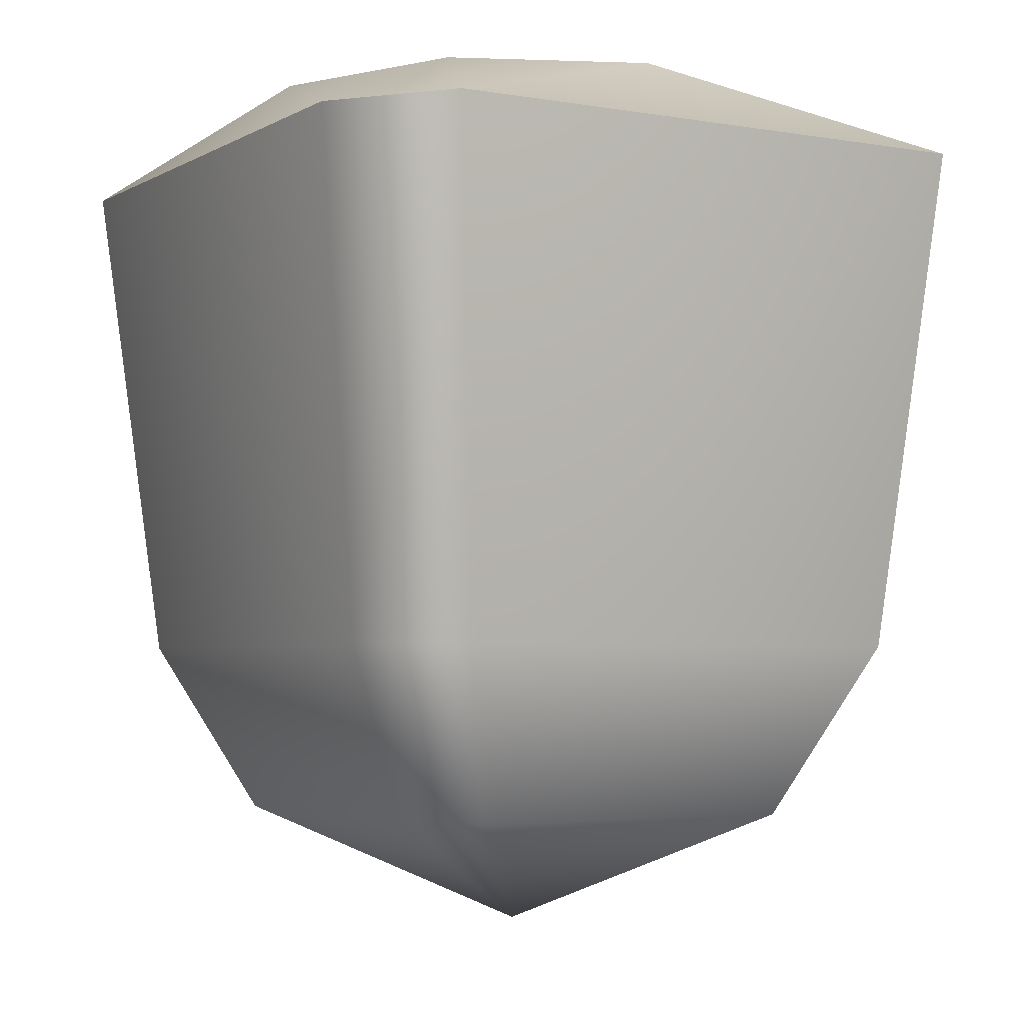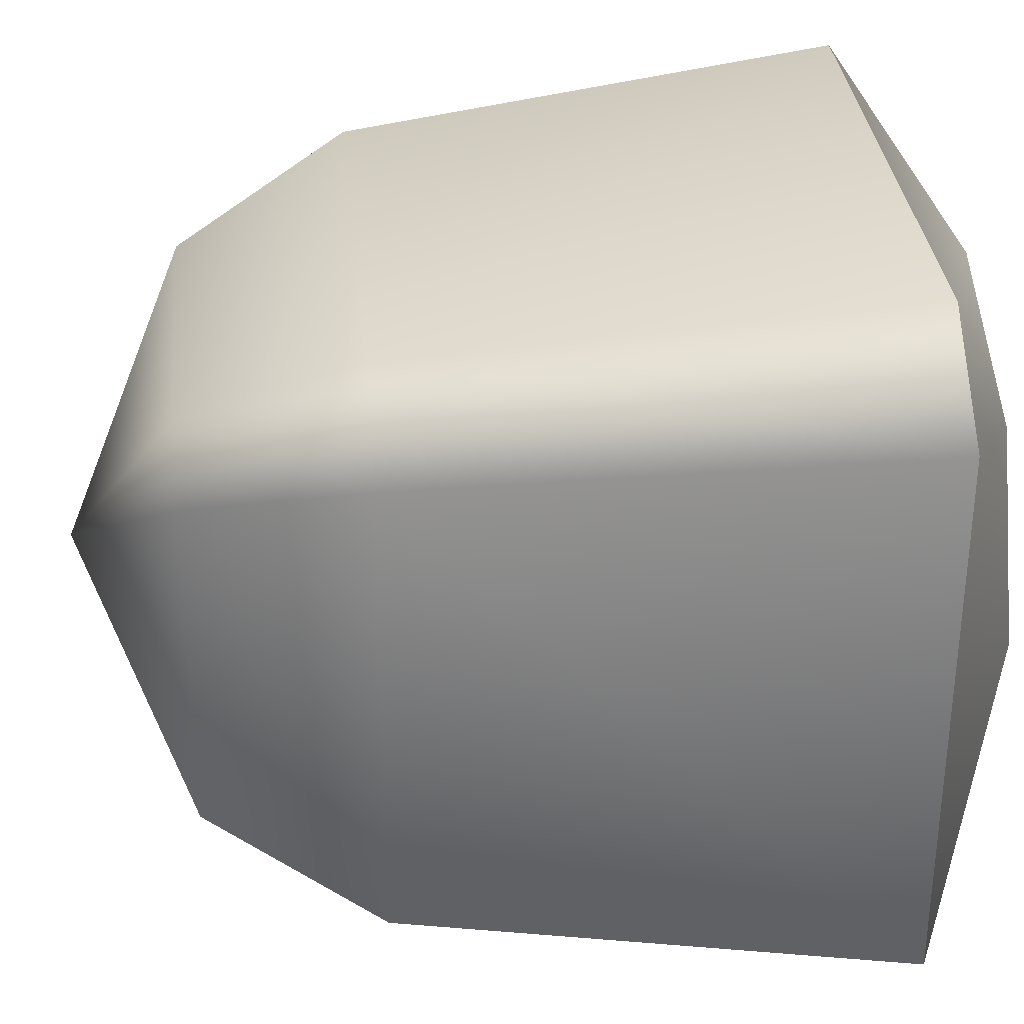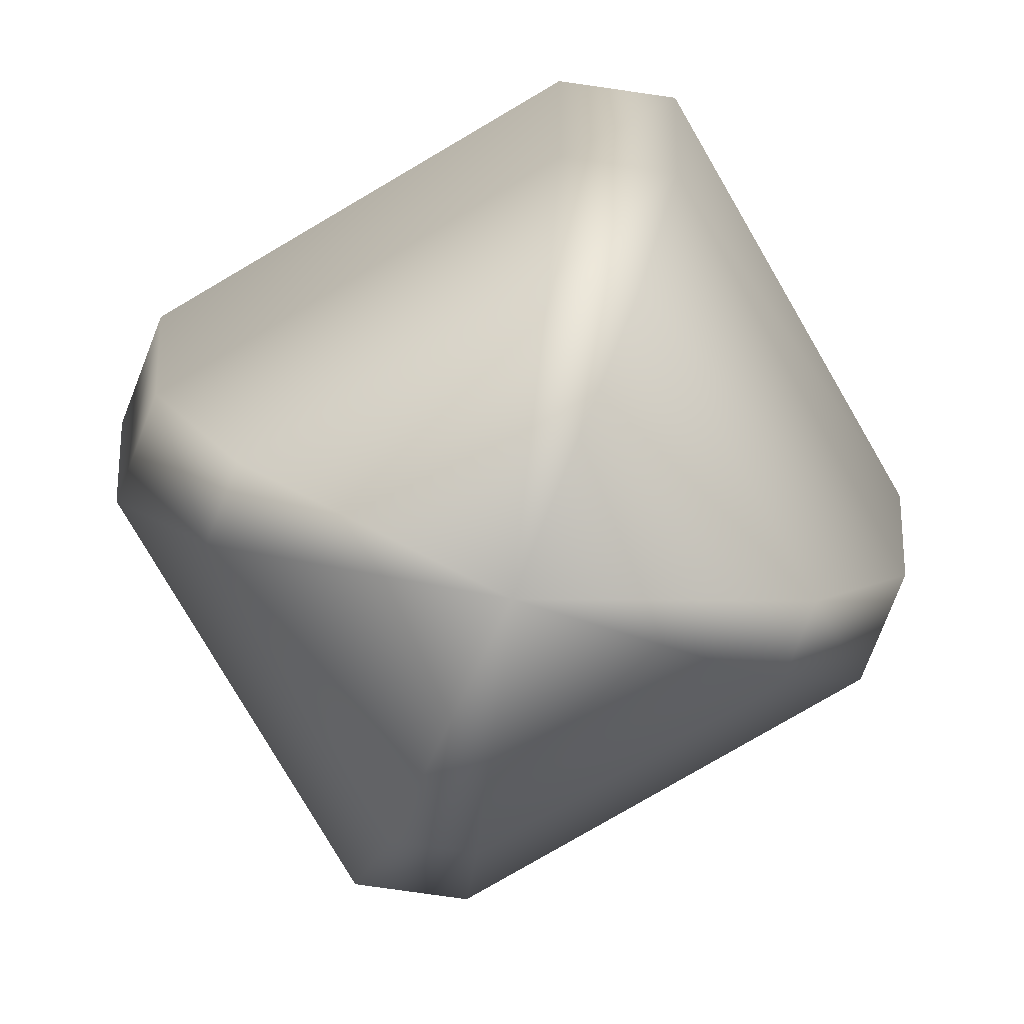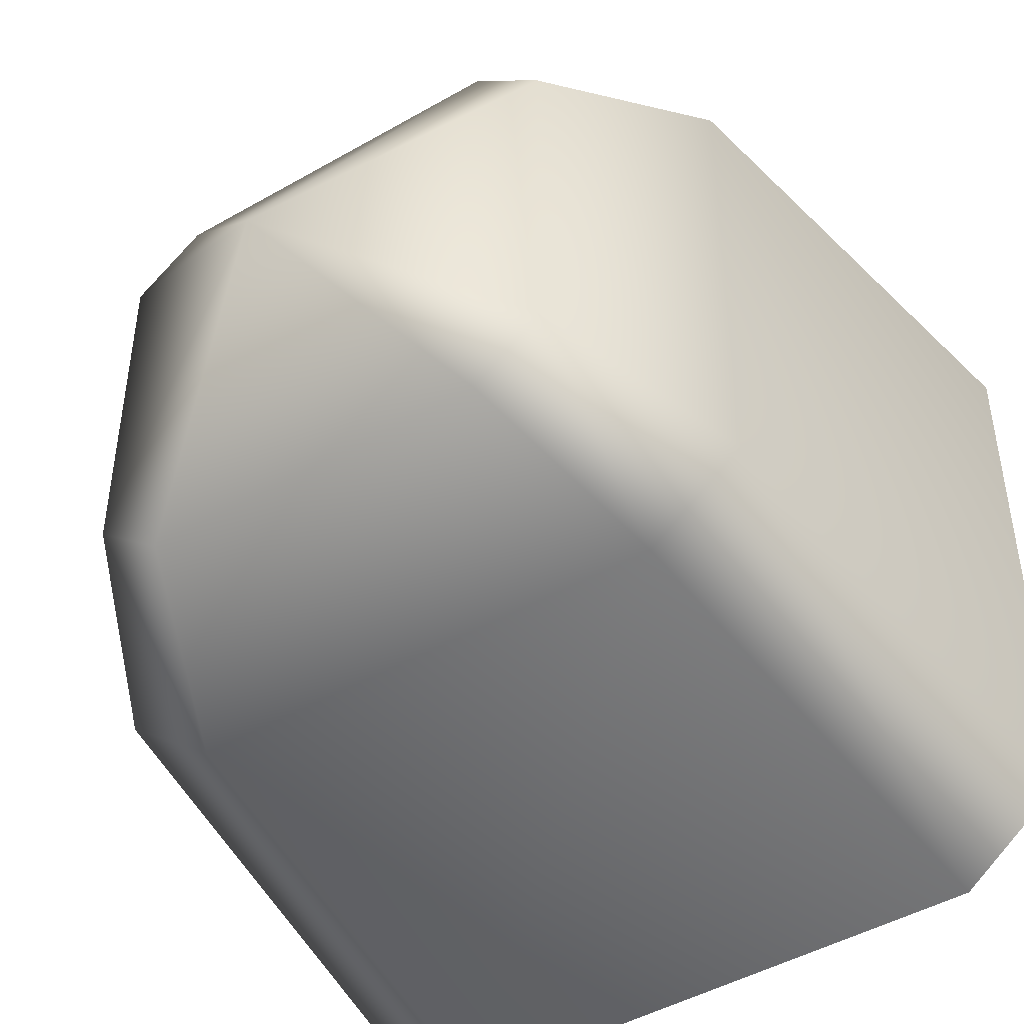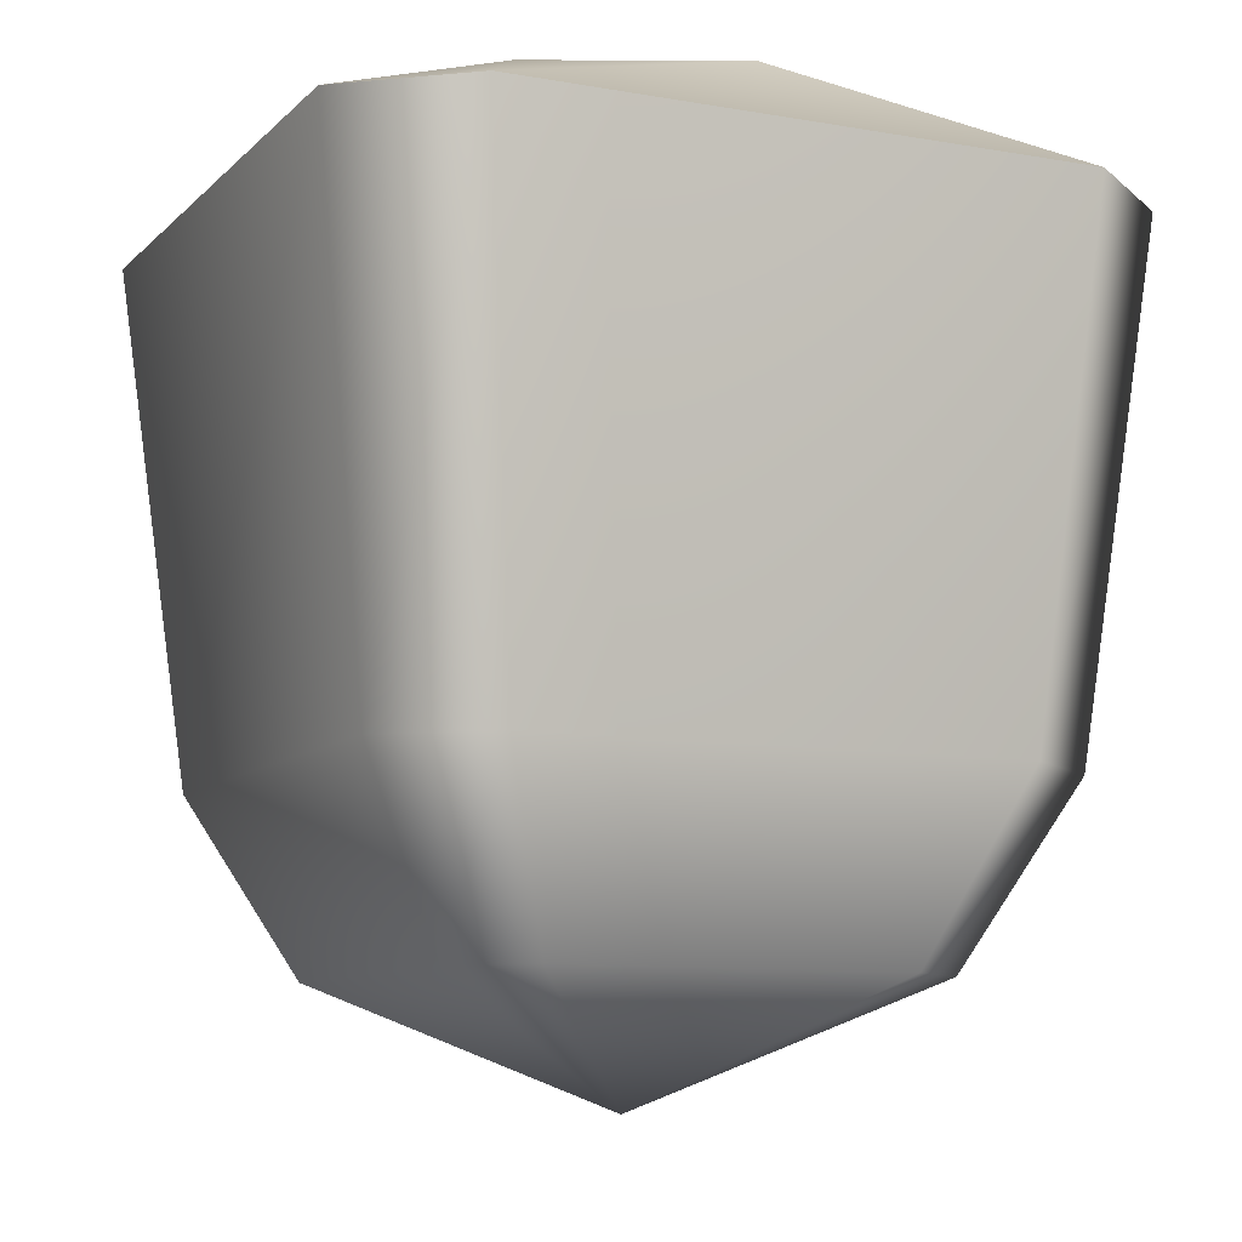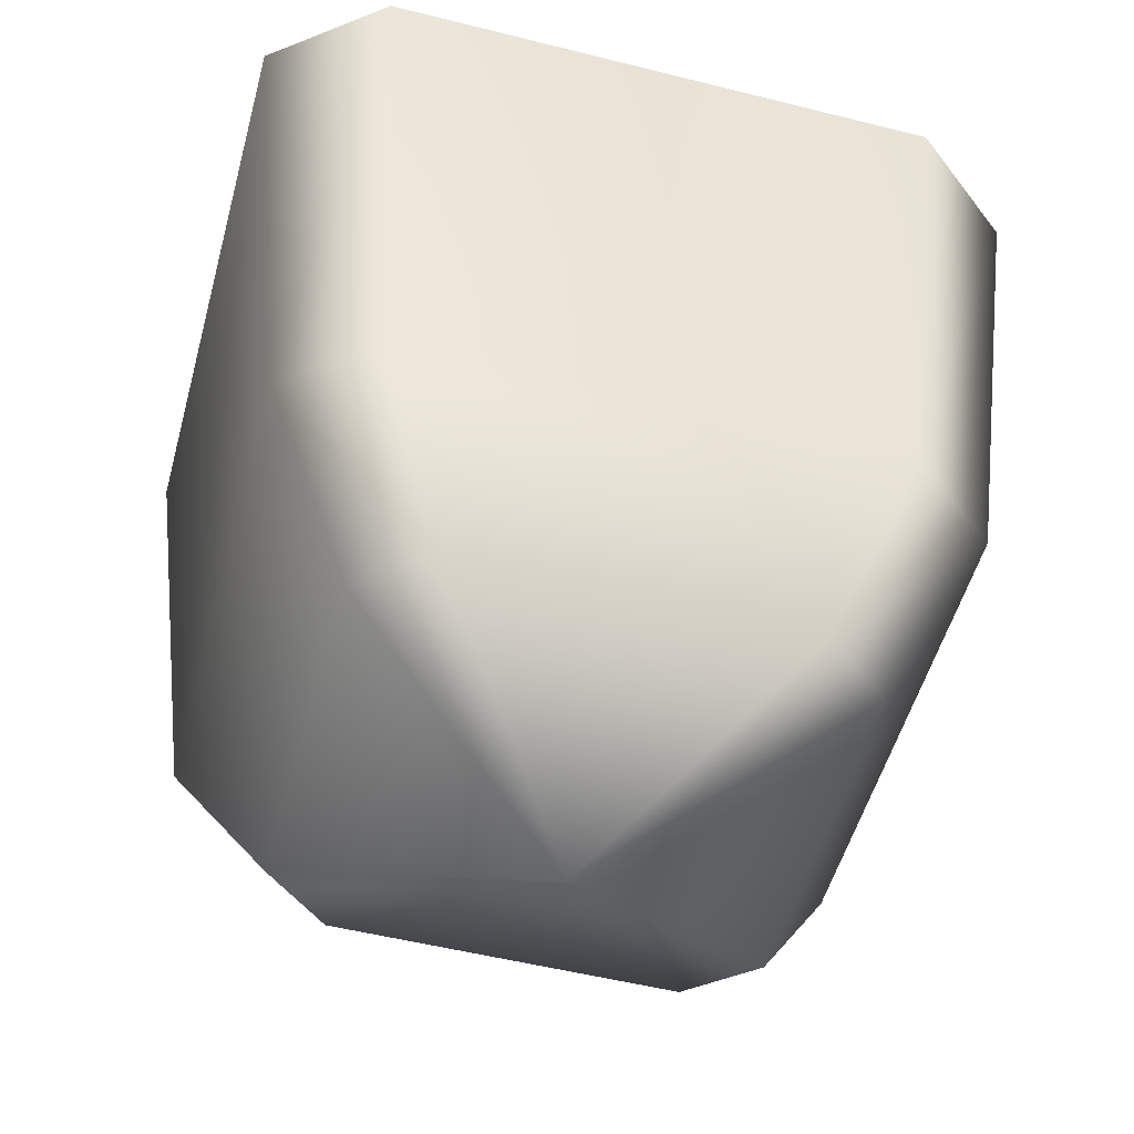
<metadata>
{"format":"obj","ext":"obj","renderer":"f3d","projection":"perspective","resolution":1024,"background":"white","views":[{"elev":-3.7,"azim":59.7,"up":"+Y"},{"elev":32.5,"azim":84.5,"up":"+Z"},{"elev":-79.5,"azim":30.3,"up":"+Y"},{"elev":-46.2,"azim":33.3,"up":"+Z"},{"elev":-9.5,"azim":-24.9,"up":"+Y"},{"elev":-52.0,"azim":164.8,"up":"+Y"}]}
</metadata>
<code>
g AbilityDron_01_DefaultPart
v 0.3492 0.7123 0.2512
v 0.2964 0.264 0.2132
v 0.2129 0.264 0.2793
v 0.2508 0.7123 0.3291
v -0.2129 0.264 0.2793
v -0.2508 0.7123 0.3291
v 0.3492 0.7123 -0.2512
v 0.2964 0.264 -0.2132
v 0.2508 0.7123 -0.329
v 0.2129 0.264 -0.2793
v -0.2508 0.7123 -0.329
v -0.2129 0.264 -0.2793
v -0.3491 0.7123 -0.2512
v -0.2964 0.264 -0.2132
v -0.3491 0.7123 0.2512
v -0.2964 0.264 0.2132
v -0.2964 0.264 -0.2132
v -0.3491 0.7123 -0.2512
v 0.2508 0.7123 0.3291
v 0.1702 0.7876 0.1657
v 0.3492 0.7123 0.2512
v 0.2425 0.7876 7.695e-05
v 0.1661 0.7876 -0.1646
v 0.3492 0.7123 -0.2512
v 0.2508 0.7123 -0.329
v 0.001536 0.7876 -0.241
v -0.1631 0.7876 -0.1646
v -0.2508 0.7123 -0.329
v -0.3491 0.7123 -0.2512
v -0.2545 0.7876 7.695e-05
v -0.1659 0.7876 0.1657
v -0.3491 0.7123 0.2512
v -0.2508 0.7123 0.3291
v 0.001536 0.7876 0.241
v 0.1536 0.1099 0.2015
v -7.57e-06 0.005298 7.57e-06
v -0.1536 0.1099 0.2015
v 0.2138 0.1099 0.1538
v 0.2138 0.1099 -0.1538
v 0.1536 0.1099 -0.2015
v -0.1536 0.1099 -0.2015
v -0.2138 0.1099 -0.1538
v -0.2138 0.1099 0.1538
v 0.1536 0.1099 0.2015
v 0.2138 0.1099 0.1538
v 0.2138 0.1099 -0.1538
v 0.1536 0.1099 -0.2015
v -0.1536 0.1099 -0.2015
v -0.2138 0.1099 -0.1538
v -0.2138 0.1099 0.1538
v -0.2138 0.1099 -0.1538
v -0.1536 0.1099 0.2015
g AbilityDron_01_DefaultPart_0
f 3 2 1
f 4 3 1
f 6 5 3
f 4 6 3
f 2 8 7
f 1 2 7
f 8 10 9
f 7 8 9
f 10 12 11
f 9 10 11
f 12 14 13
f 11 12 13
f 17 16 15
f 18 17 15
f 16 5 6
f 15 16 6
f 21 20 19
f 24 23 22
f 25 23 24
f 28 27 26
f 29 27 28
f 32 31 30
f 33 31 32
f 19 20 34
f 37 36 35
f 35 36 38
f 38 36 39
f 39 36 40
f 40 36 41
f 41 36 42
f 42 36 43
f 43 36 37
f 2 3 44
f 45 2 44
f 45 46 8
f 2 45 8
f 10 8 46
f 47 10 46
f 47 48 12
f 10 47 12
f 14 12 48
f 49 14 48
f 51 50 16
f 17 51 16
f 5 16 50
f 52 5 50
f 52 44 3
f 5 52 3
f 31 33 34
f 33 19 34
f 29 32 30
f 27 29 30
f 23 25 26
f 25 28 26
f 20 21 22
f 21 24 22

</code>
